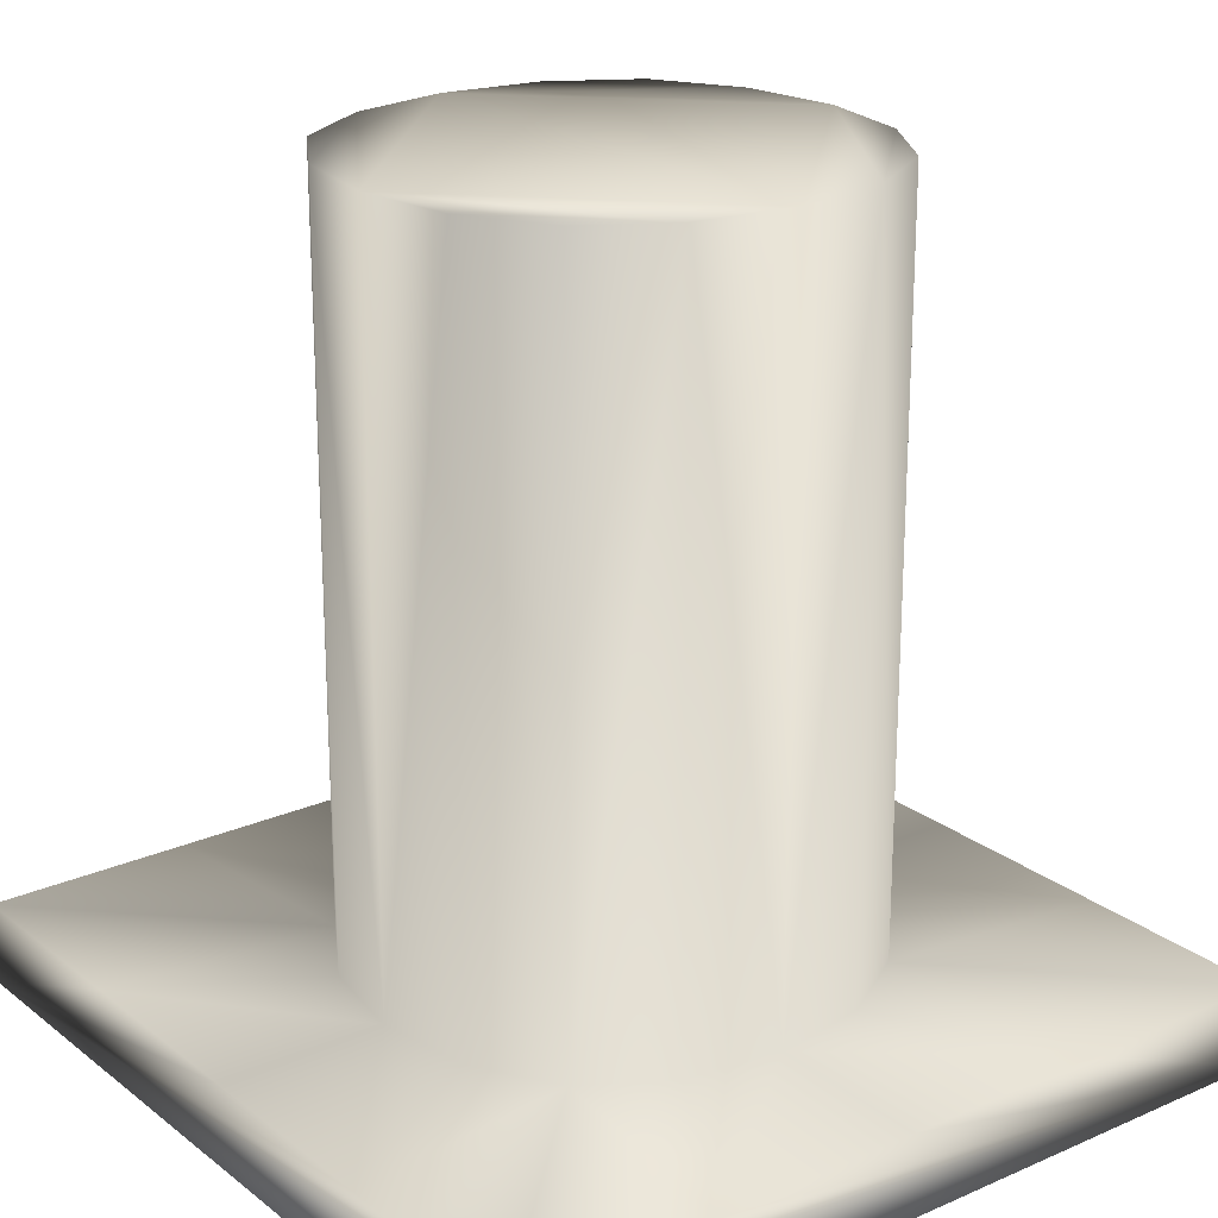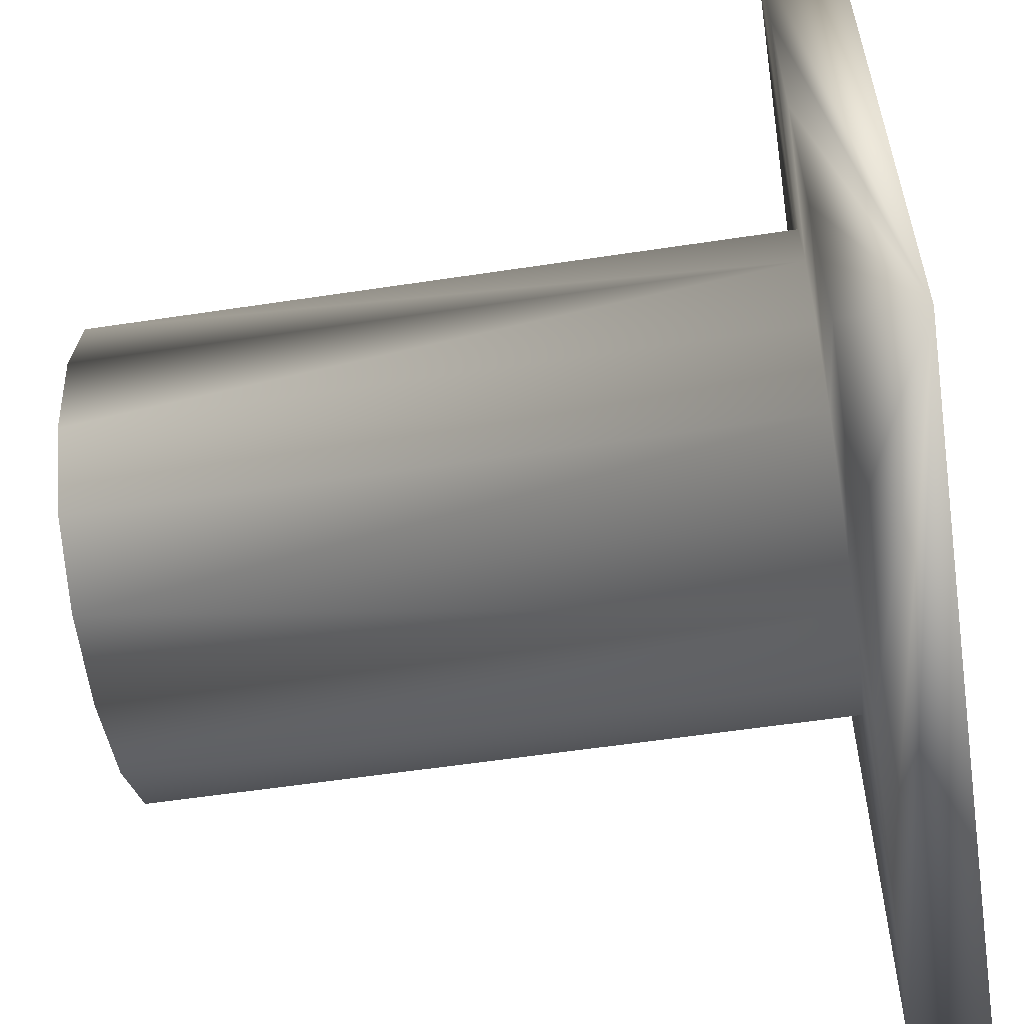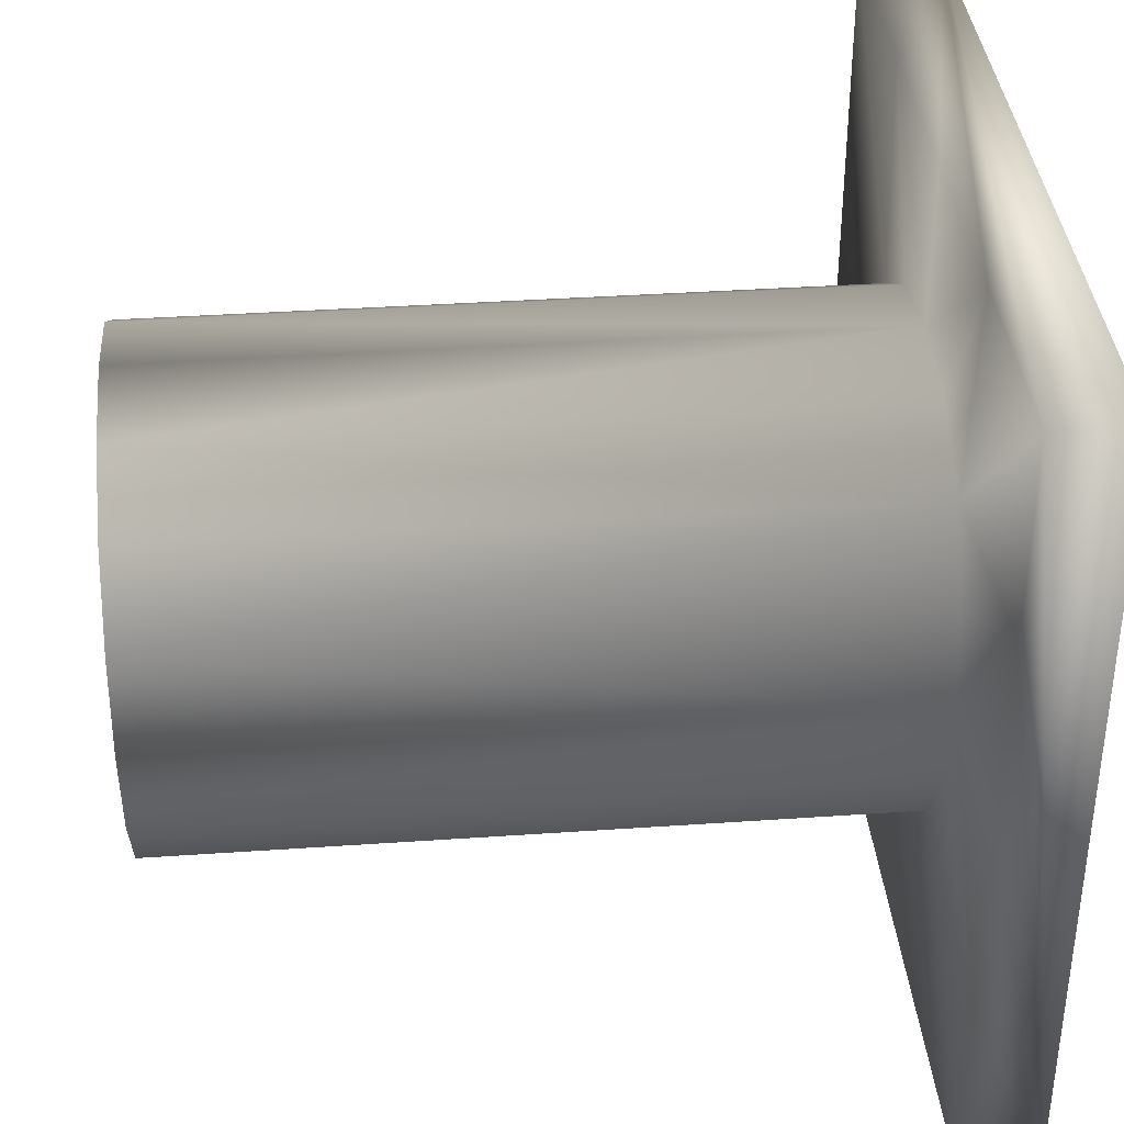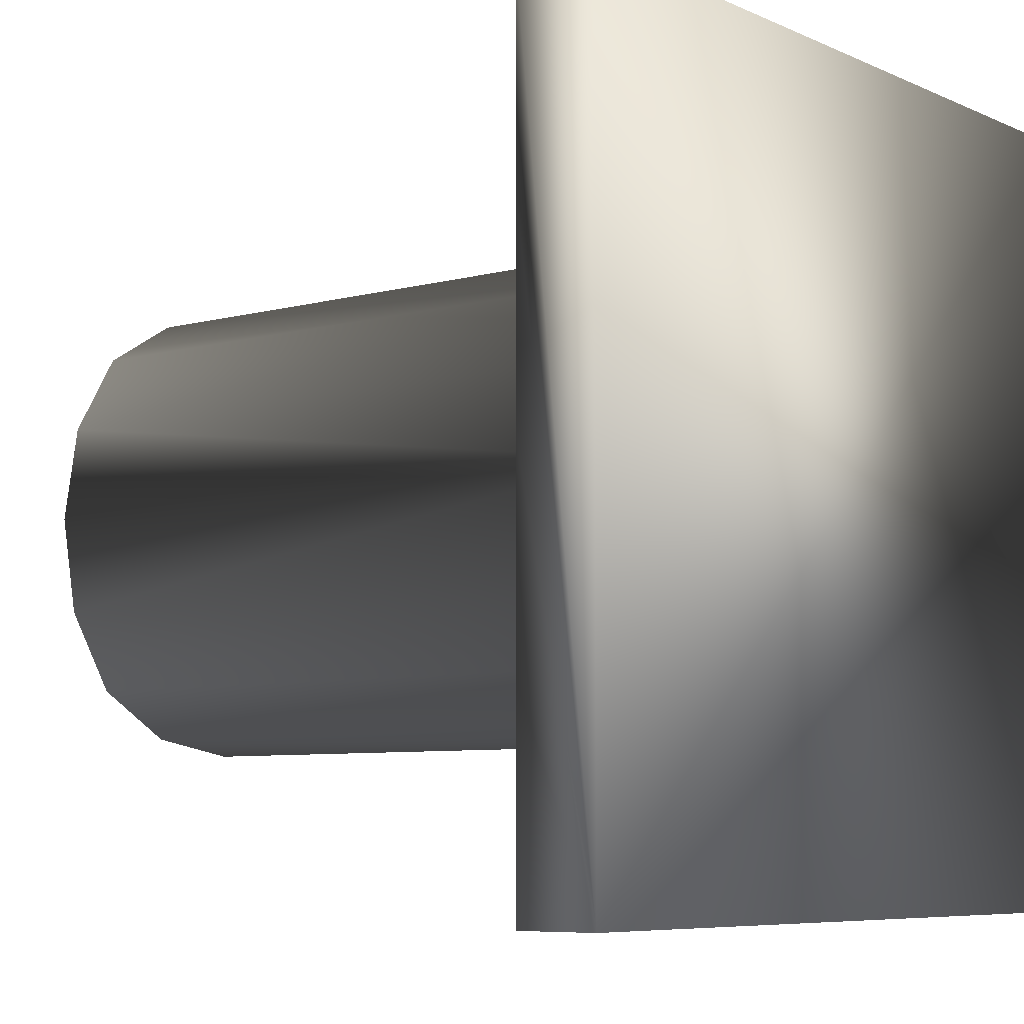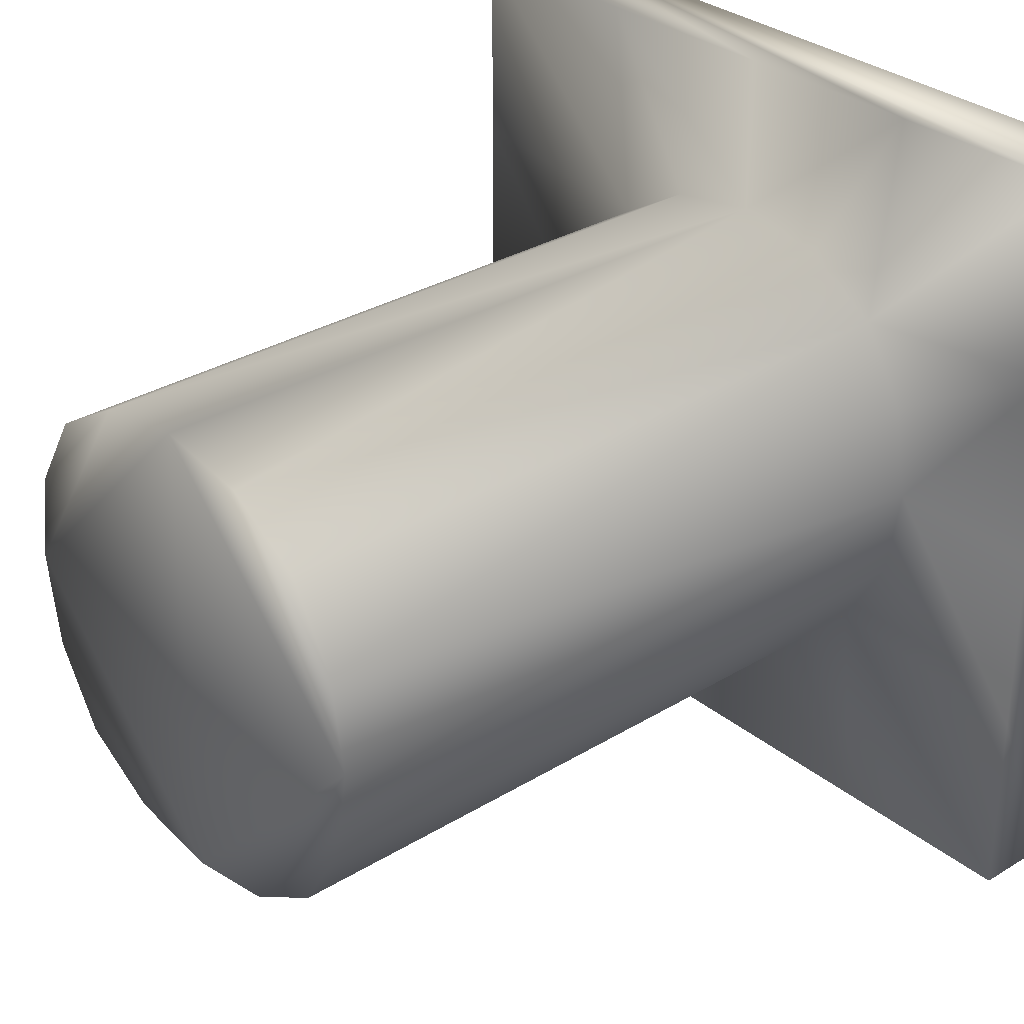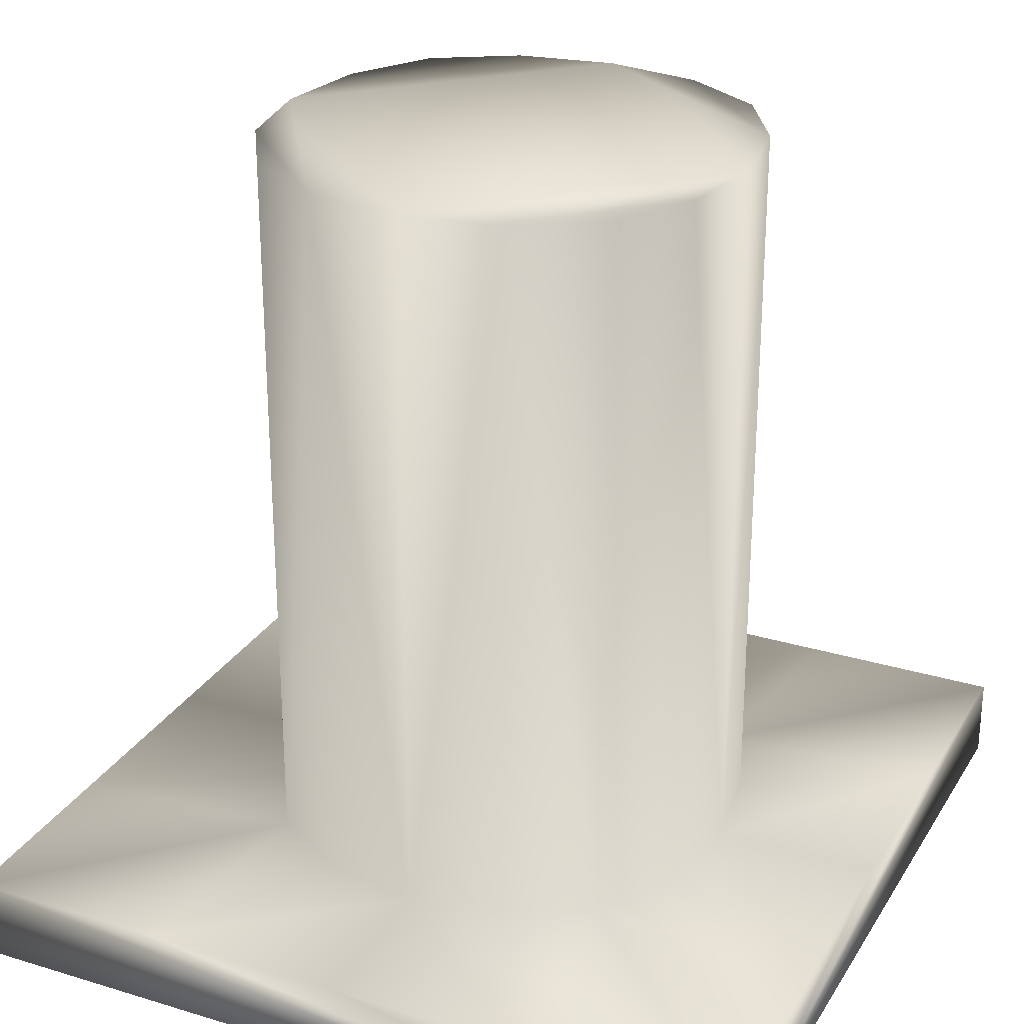
<metadata>
{"format":"obj","ext":"obj","renderer":"f3d","projection":"perspective","resolution":1024,"background":"white","views":[{"elev":22.0,"azim":-37.3,"up":"+Y"},{"elev":-56.7,"azim":-81.0,"up":"+Z"},{"elev":37.1,"azim":-95.1,"up":"+Z"},{"elev":-7.0,"azim":-51.7,"up":"+Z"},{"elev":31.0,"azim":-131.1,"up":"+Z"},{"elev":27.1,"azim":25.2,"up":"+Y"}]}
</metadata>
<code>
o cube1
v -0.5 -0.5 0.5
v -0.5 -0.4 0.5
v 0.5 -0.4 0.5
v 0.5 -0.5 0.5
v -0.5 -0.5 -0.5
v -0.5 -0.4 -0.5
v 0.5 -0.4 -0.5
v 0.5 -0.5 -0.5
v 0.2186 -0.4 -0.2186
v -0.2186 -0.4 -0.2186
v -0.2186 -0.4 0.2186
v 0.2186 -0.4 0.2186
v 0 -0.4 -0.2981
v -0.2981 -0.4 0
v 0 -0.4 0.2981
v 0.2981 -0.4 0
v 0 -0.4 -0.5
v -0.5 -0.4 0
v 0 -0.4 0.5
v 0.5 -0.4 0
v -0.1192 -0.4 -0.2782
v -0.2782 -0.4 0.1192
v 0.1192 -0.4 0.2782
v 0.2782 -0.4 -0.1192
v 0.1192 -0.4 -0.2782
v -0.2782 -0.4 -0.1192
v -0.1192 -0.4 0.2782
v 0.2782 -0.4 0.1192
v 0.25 -0.4 -0.5
v -0.5 -0.4 -0.25
v -0.25 -0.4 0.5
v 0.5 -0.4 0.25
v -0.25 -0.4 -0.5
v -0.5 -0.4 0.25
v 0.25 -0.4 0.5
v 0.5 -0.4 -0.25
v -0.2981 0.5 0
v -0.2782 0.5 0.1192
v -0.2186 0.5 0.2186
v -0.1192 0.5 0.2782
v 0 0.5 0.2981
v 0.1192 0.5 0.2782
v 0.2186 0.5 0.2186
v 0.2782 0.5 0.1192
v 0.2981 0.5 0
v 0.2782 0.5 -0.1192
v 0.2186 0.5 -0.2186
v 0.1192 0.5 -0.2782
v 0 0.5 -0.2981
v -0.1192 0.5 -0.2782
v -0.2186 0.5 -0.2186
v -0.2782 0.5 -0.1192
g cube1_cube1_auv2
f 1 4 2
f 1 5 4
f 2 5 1
f 2 31 11
f 2 34 5
f 3 32 12
f 3 35 4
f 4 8 7
f 4 31 2
f 4 32 3
f 4 35 19
f 4 36 20
f 5 8 4
f 5 29 7
f 5 30 6
f 5 33 17
f 5 34 18
f 6 30 10
f 6 33 5
f 7 8 5
f 7 29 9
f 7 36 4
f 9 29 25
f 9 36 7
f 9 46 24
f 9 47 46
f 9 48 47
f 10 30 26
f 10 33 6
f 10 50 21
f 10 51 50
f 10 52 51
f 11 31 27
f 11 34 2
f 11 38 22
f 11 39 38
f 11 40 39
f 12 32 28
f 12 35 3
f 12 42 23
f 12 43 42
f 12 44 43
f 13 29 17
f 13 33 21
f 13 48 25
f 13 49 48
f 13 50 49
f 14 30 18
f 14 34 22
f 14 38 37
f 14 52 26
f 15 31 19
f 15 35 23
f 15 40 27
f 15 41 40
f 15 42 41
f 16 32 20
f 16 36 24
f 16 44 28
f 16 45 44
f 16 46 45
f 17 29 5
f 17 33 13
f 18 30 5
f 18 34 14
f 19 31 4
f 19 35 15
f 20 32 4
f 20 36 16
f 21 33 10
f 21 50 13
f 22 34 11
f 22 38 14
f 23 35 12
f 23 42 15
f 24 36 9
f 24 46 16
f 25 29 13
f 25 48 9
f 26 30 14
f 26 52 10
f 27 31 15
f 27 40 11
f 28 32 16
f 28 44 12
f 37 52 14
f 38 40 37
f 39 40 38
f 40 41 37
f 41 49 37
f 42 45 41
f 43 44 42
f 44 45 42
f 45 49 41
f 46 49 45
f 47 48 46
f 48 49 46
f 49 50 37
f 50 52 37
f 51 52 50

</code>
